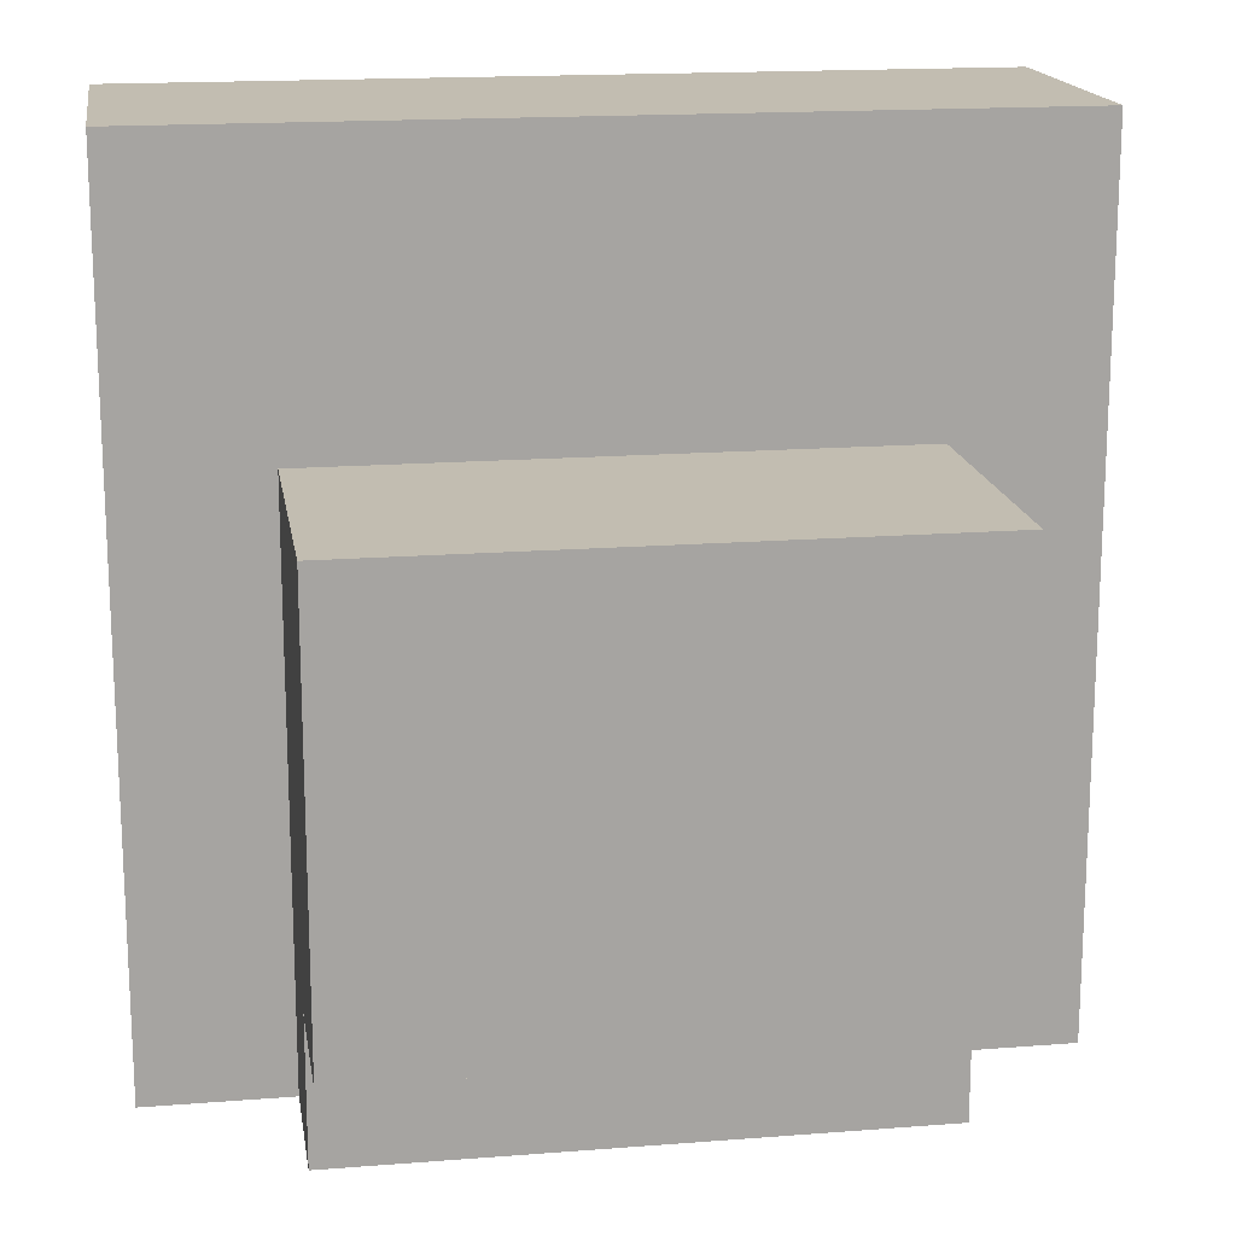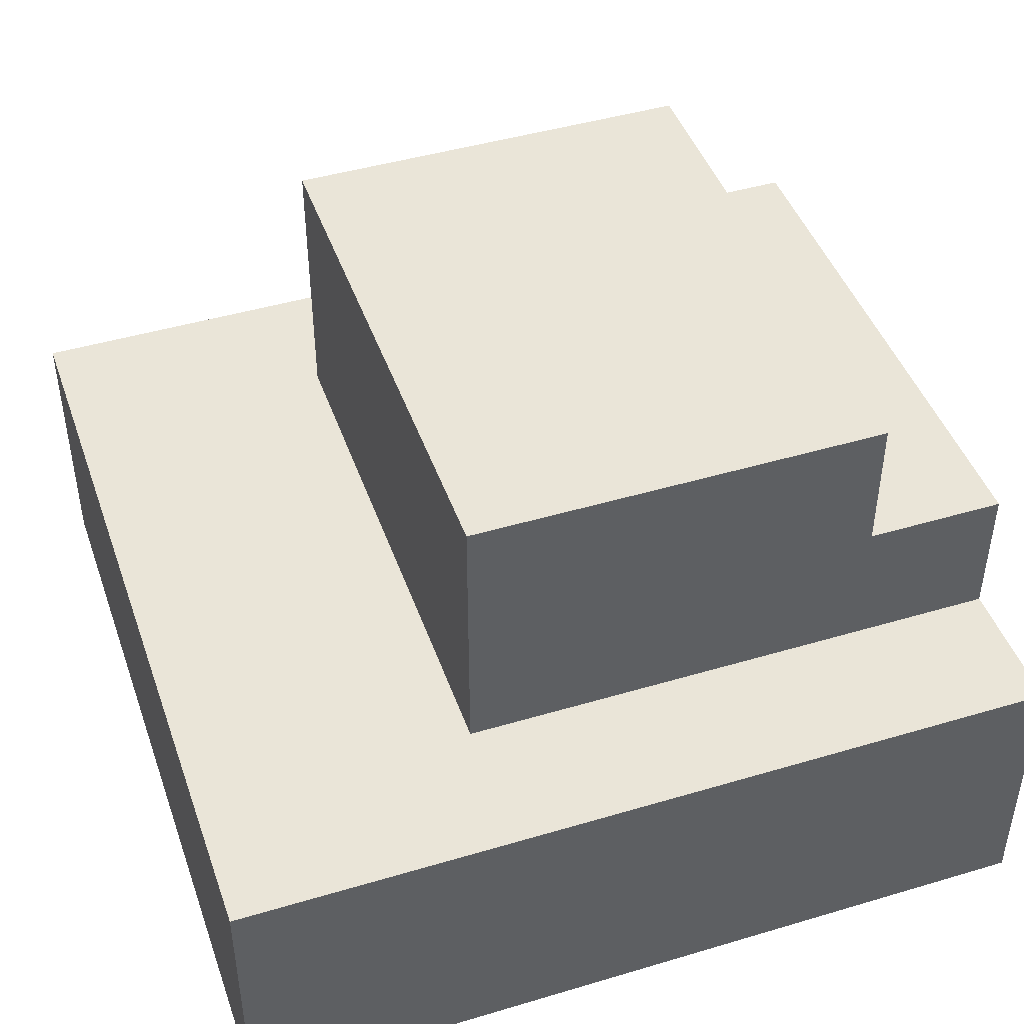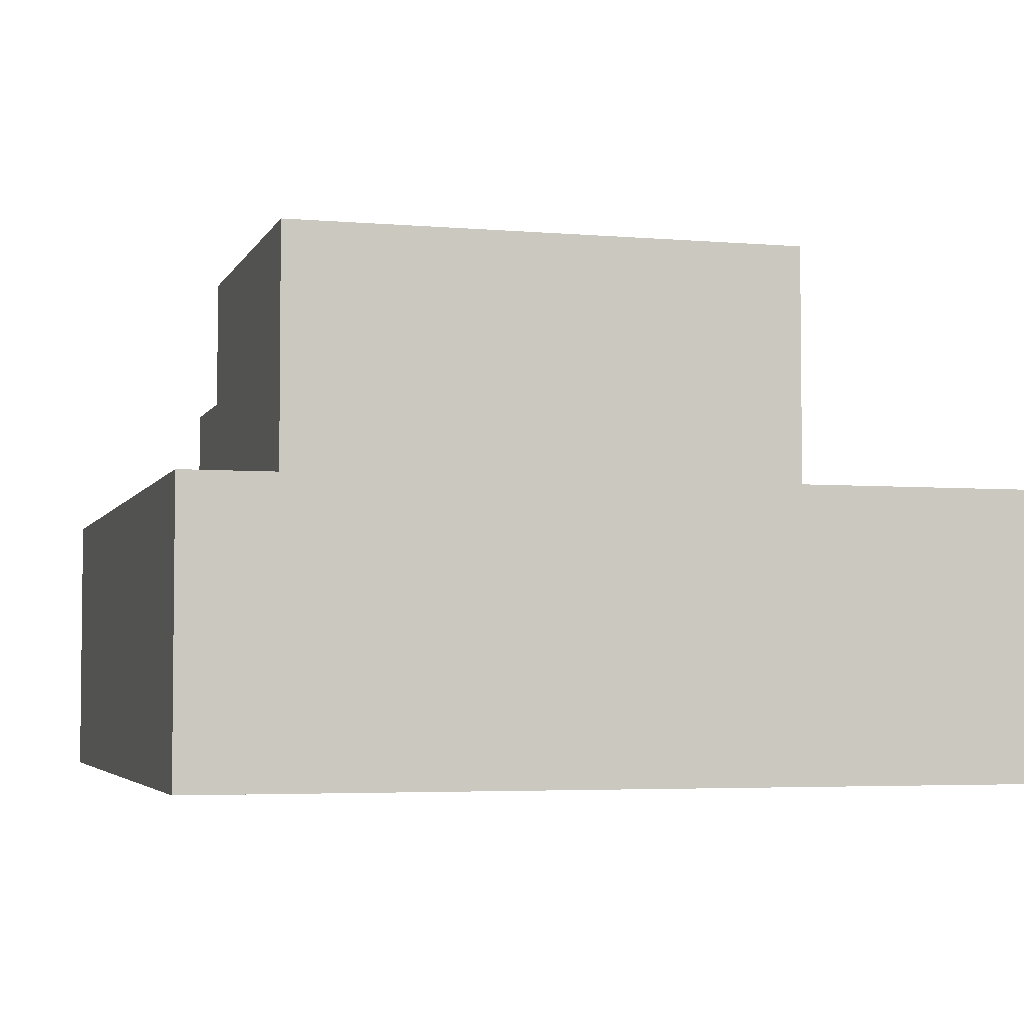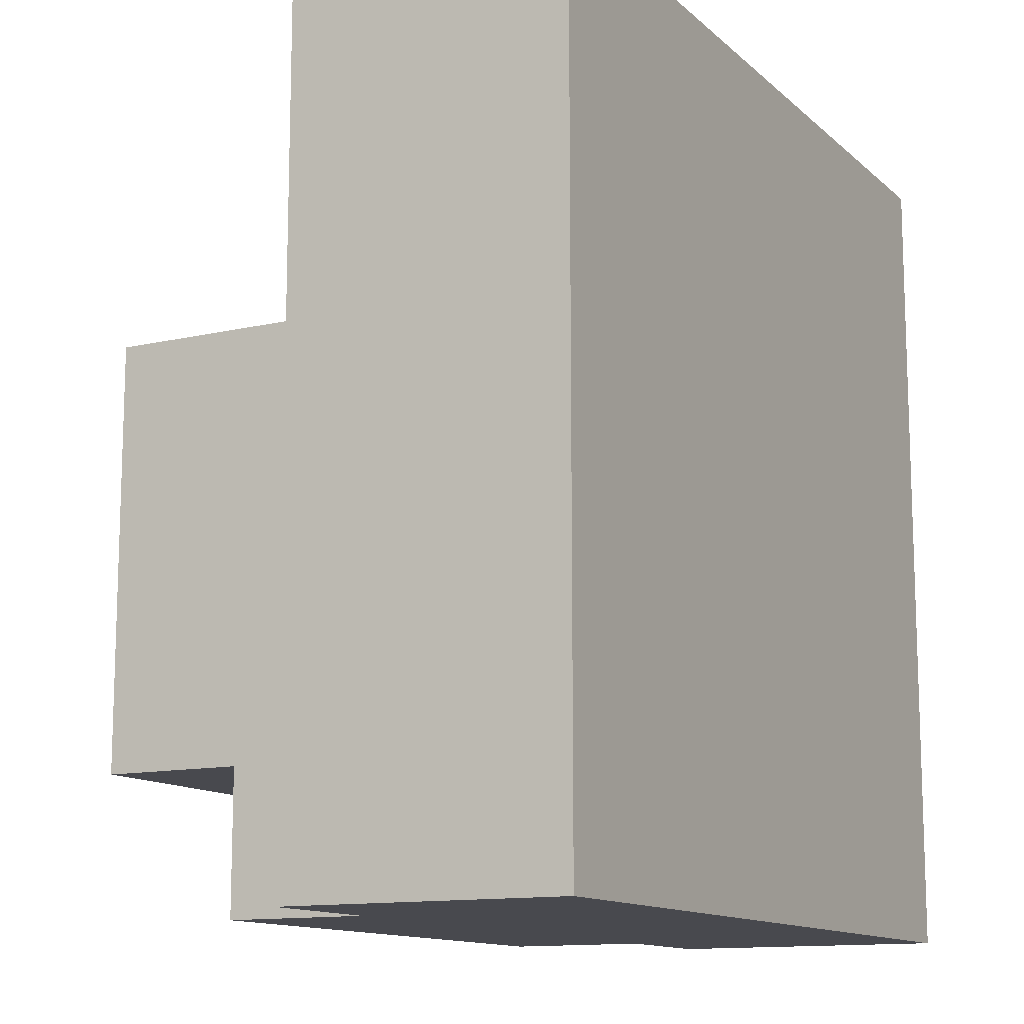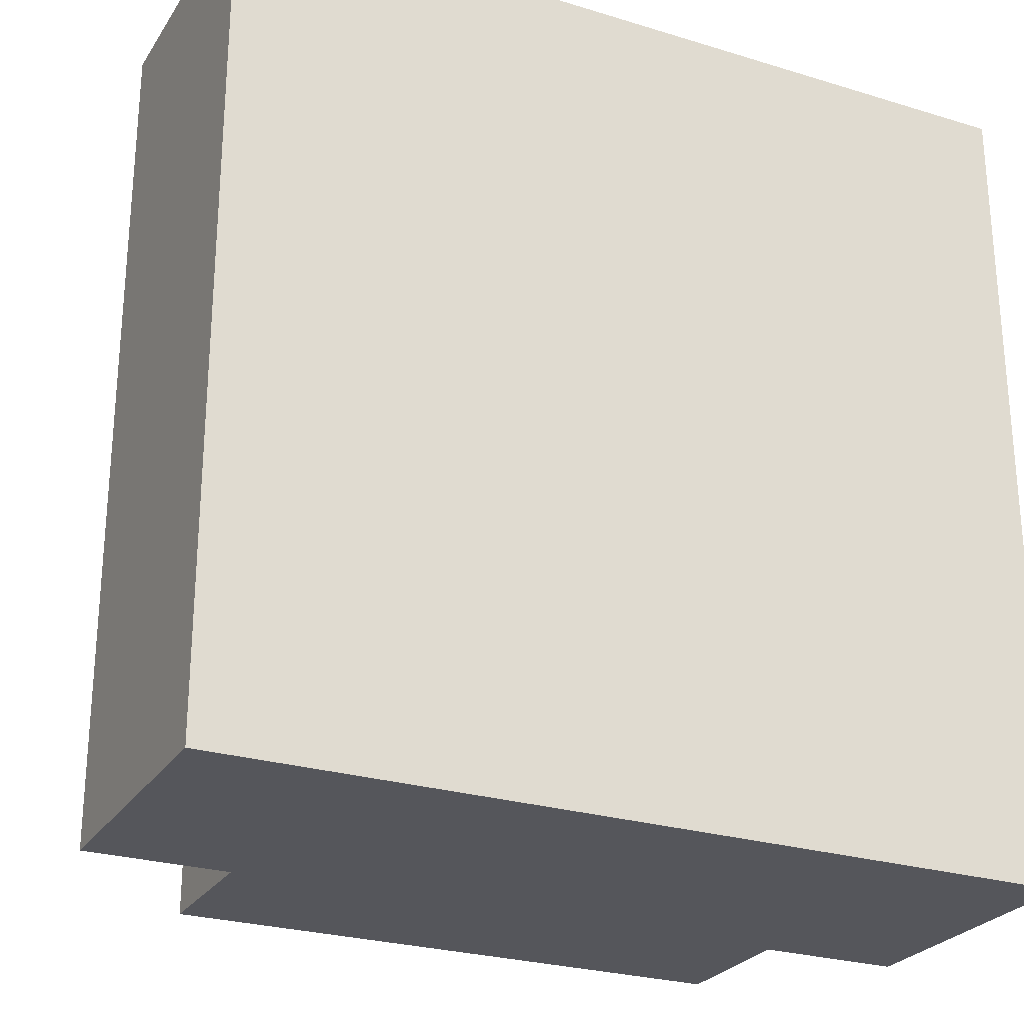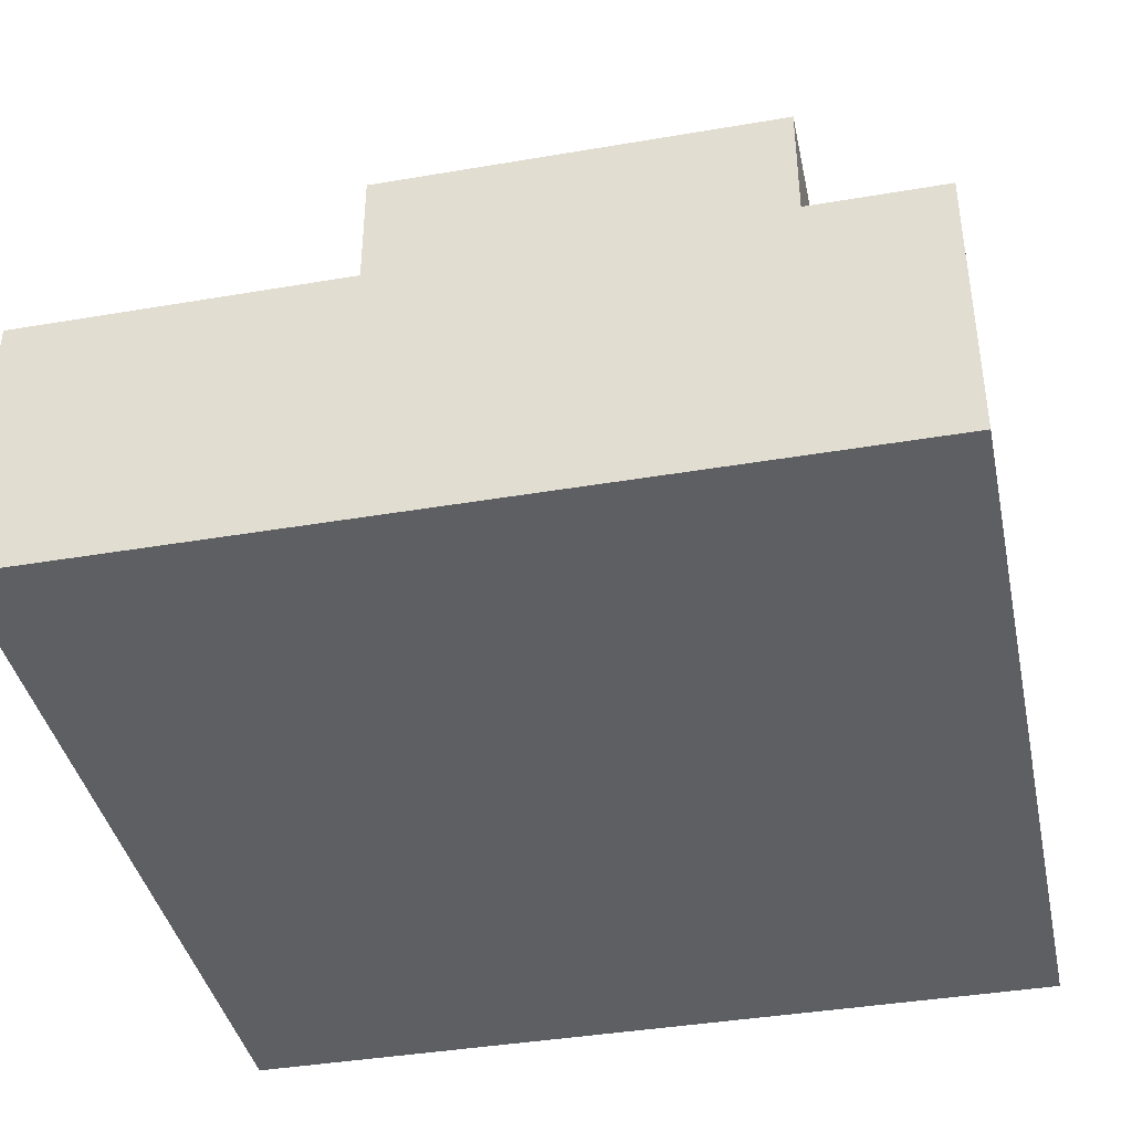
<metadata>
{"format":"obj","ext":"obj","renderer":"f3d","projection":"perspective","resolution":1024,"background":"white","views":[{"elev":16.8,"azim":171.0,"up":"+Z"},{"elev":45.1,"azim":71.0,"up":"+Y"},{"elev":-4.1,"azim":-15.7,"up":"+Y"},{"elev":-12.6,"azim":-61.8,"up":"+Z"},{"elev":-26.2,"azim":-25.8,"up":"+Z"},{"elev":-39.9,"azim":101.9,"up":"+Y"}]}
</metadata>
<code>
o
v -0.4 0 0.3
v -0.4 0 -0.3
v -0.4 0.2 0.3
v -0.4 0.2 -0.3
v -0.3 0.2 0.1
v -0.3 0.2 -0.3
v -0.3 0.3 -0.2
v -0.3 0.3 -0.3
v -0.3 0.4 0.1
v -0.3 0.4 -0.2
v 0.1 0.2 0.1
v 0.1 0.2 -0.3
v 0.1 0.3 -0.2
v 0.1 0.3 -0.3
v 0.1 0.4 0.1
v 0.1 0.4 -0.2
v 0.2 0 0.3
v 0.2 0 -0.3
v 0.2 0.2 0.3
v 0.2 0.2 -0.3
v -0.4 0 0.3
v -0.4 0.2 0.3
v -0.3 0 0.3
v -0.3 0.2 0.3
v 0.1 0 0.3
v 0.1 0.2 0.3
v 0.2 0 0.3
v 0.2 0.2 0.3
v -0.3 0.2 0.1
v -0.3 0.4 0.1
v 0.1 0.2 0.1
v 0.1 0.4 0.1
v -0.3 0.3 -0.2
v -0.3 0.4 -0.2
v 0.1 0.3 -0.2
v 0.1 0.4 -0.2
v -0.4 0 -0.3
v -0.4 0.2 -0.3
v -0.3 0 -0.3
v -0.3 0.2 -0.3
v -0.3 0.3 -0.3
v 0.1 0 -0.3
v 0.1 0.2 -0.3
v 0.1 0.3 -0.3
v 0.2 0 -0.3
v 0.2 0.2 -0.3
v -0.4 0 0.3
v -0.3 0 0.3
v 0.1 0 0.3
v 0.2 0 0.3
v -0.4 0 -0.3
v -0.3 0 -0.3
v 0.1 0 -0.3
v 0.2 0 -0.3
v -0.4 0.2 0.3
v -0.3 0.2 0.3
v 0.1 0.2 0.3
v 0.2 0.2 0.3
v -0.3 0.2 0.1
v 0.1 0.2 0.1
v -0.4 0.2 -0.3
v -0.3 0.2 -0.3
v 0.1 0.2 -0.3
v 0.2 0.2 -0.3
v -0.3 0.3 -0.2
v 0.1 0.3 -0.2
v -0.3 0.3 -0.3
v 0.1 0.3 -0.3
v -0.3 0.4 0.1
v 0.1 0.4 0.1
v -0.3 0.4 -0.2
v 0.1 0.4 -0.2
f 3 2 1
f 4 2 3
f 7 6 5
f 8 6 7
f 9 7 5
f 10 7 9
f 11 12 13
f 13 12 14
f 11 13 15
f 15 13 16
f 17 18 19
f 19 18 20
f 23 22 21
f 24 22 23
f 25 24 23
f 26 24 25
f 27 26 25
f 28 26 27
f 31 30 29
f 32 30 31
f 33 34 35
f 35 34 36
f 37 38 39
f 39 38 40
f 39 40 42
f 40 41 42
f 42 41 43
f 43 41 44
f 42 43 45
f 45 43 46
f 51 48 47
f 52 49 48
f 52 48 51
f 53 50 49
f 53 49 52
f 54 50 53
f 55 56 59
f 56 57 59
f 57 58 60
f 59 57 60
f 55 59 61
f 61 59 62
f 60 58 63
f 63 58 64
f 65 66 67
f 67 66 68
f 69 70 71
f 71 70 72

</code>
